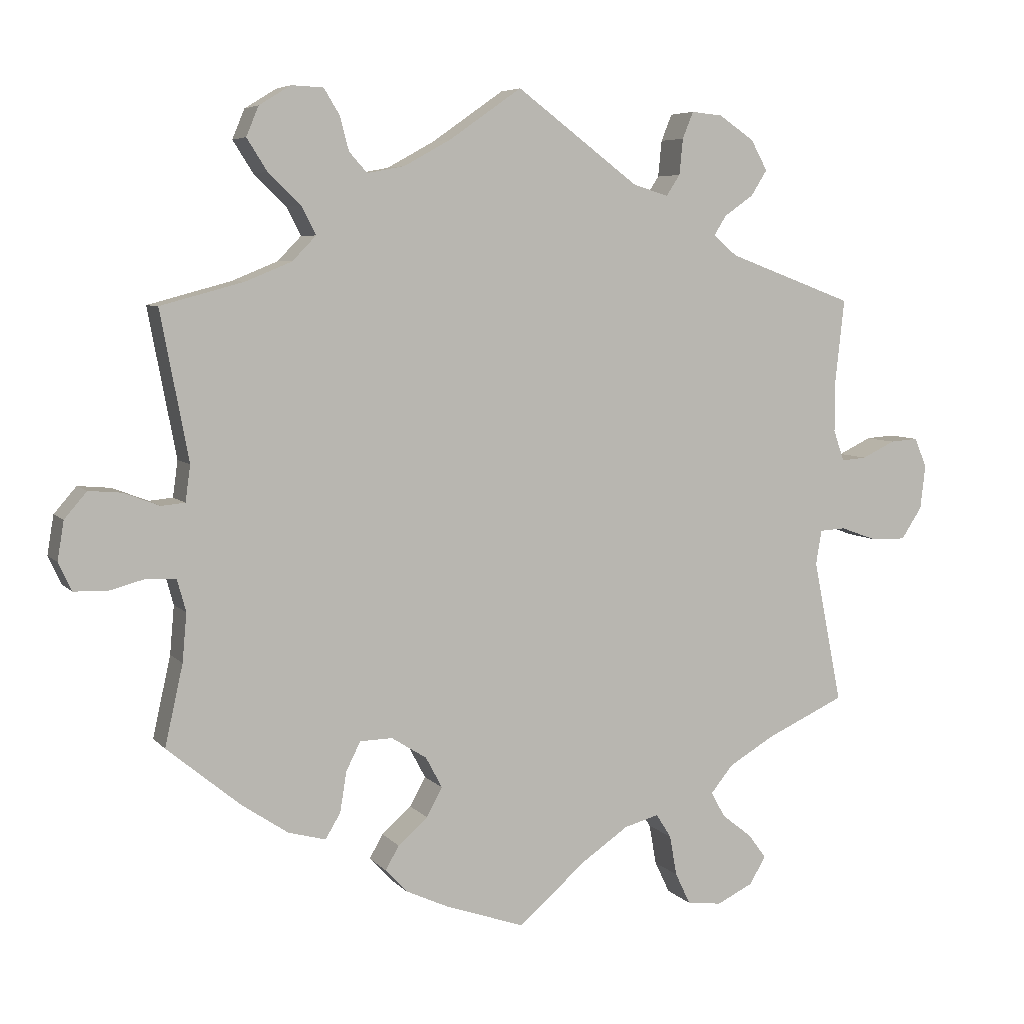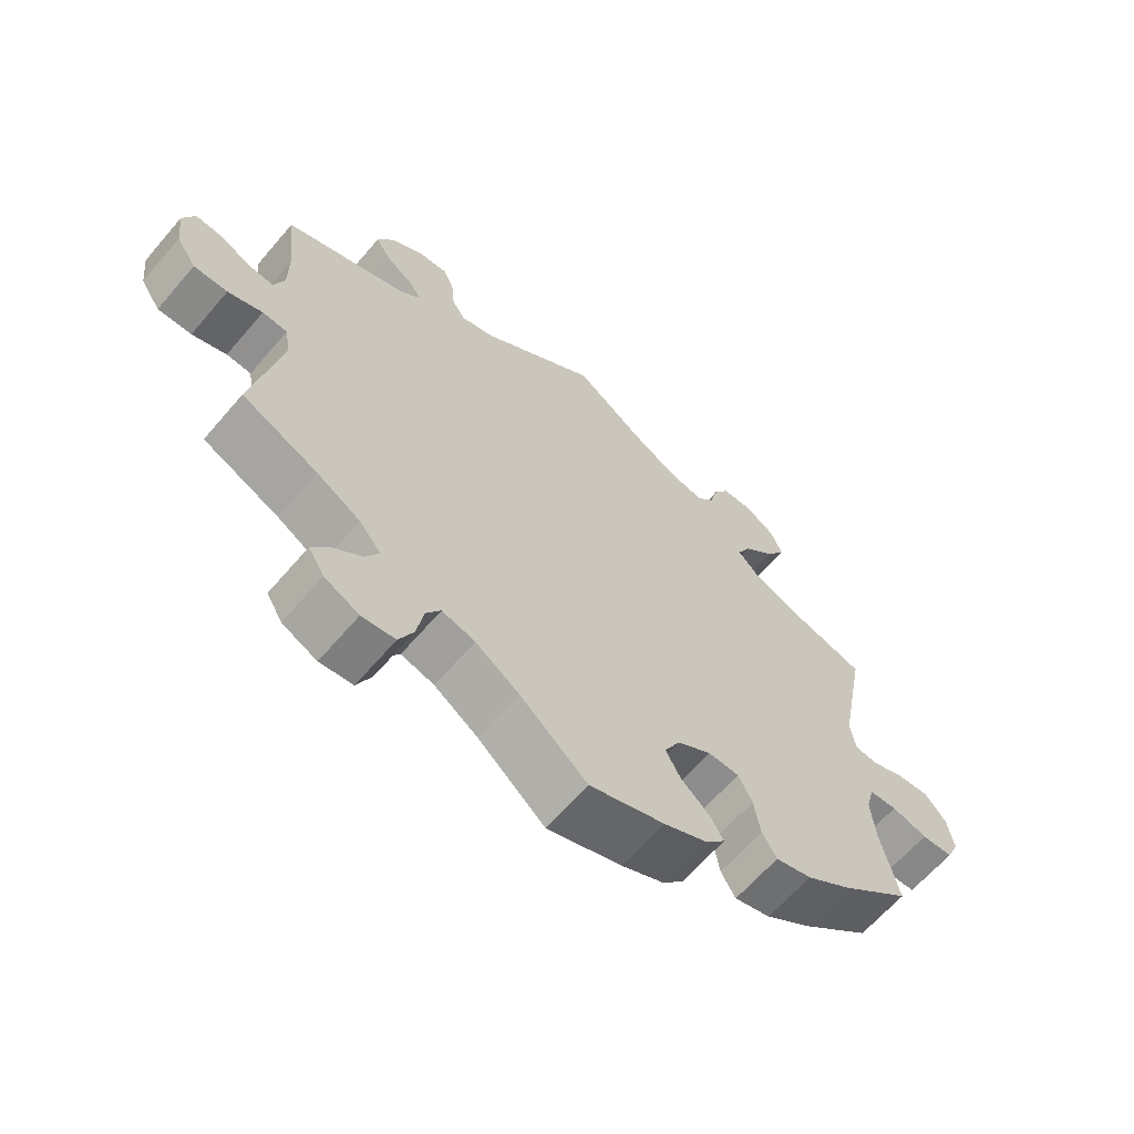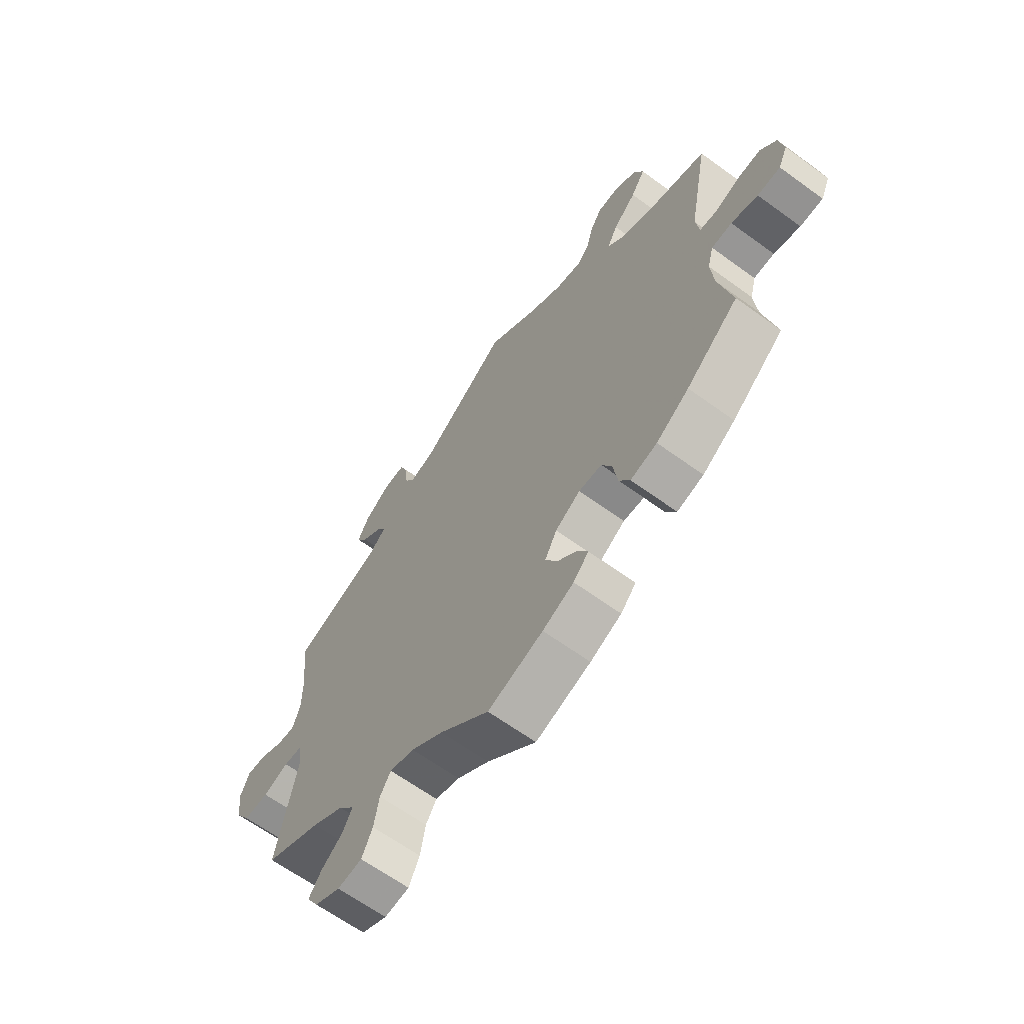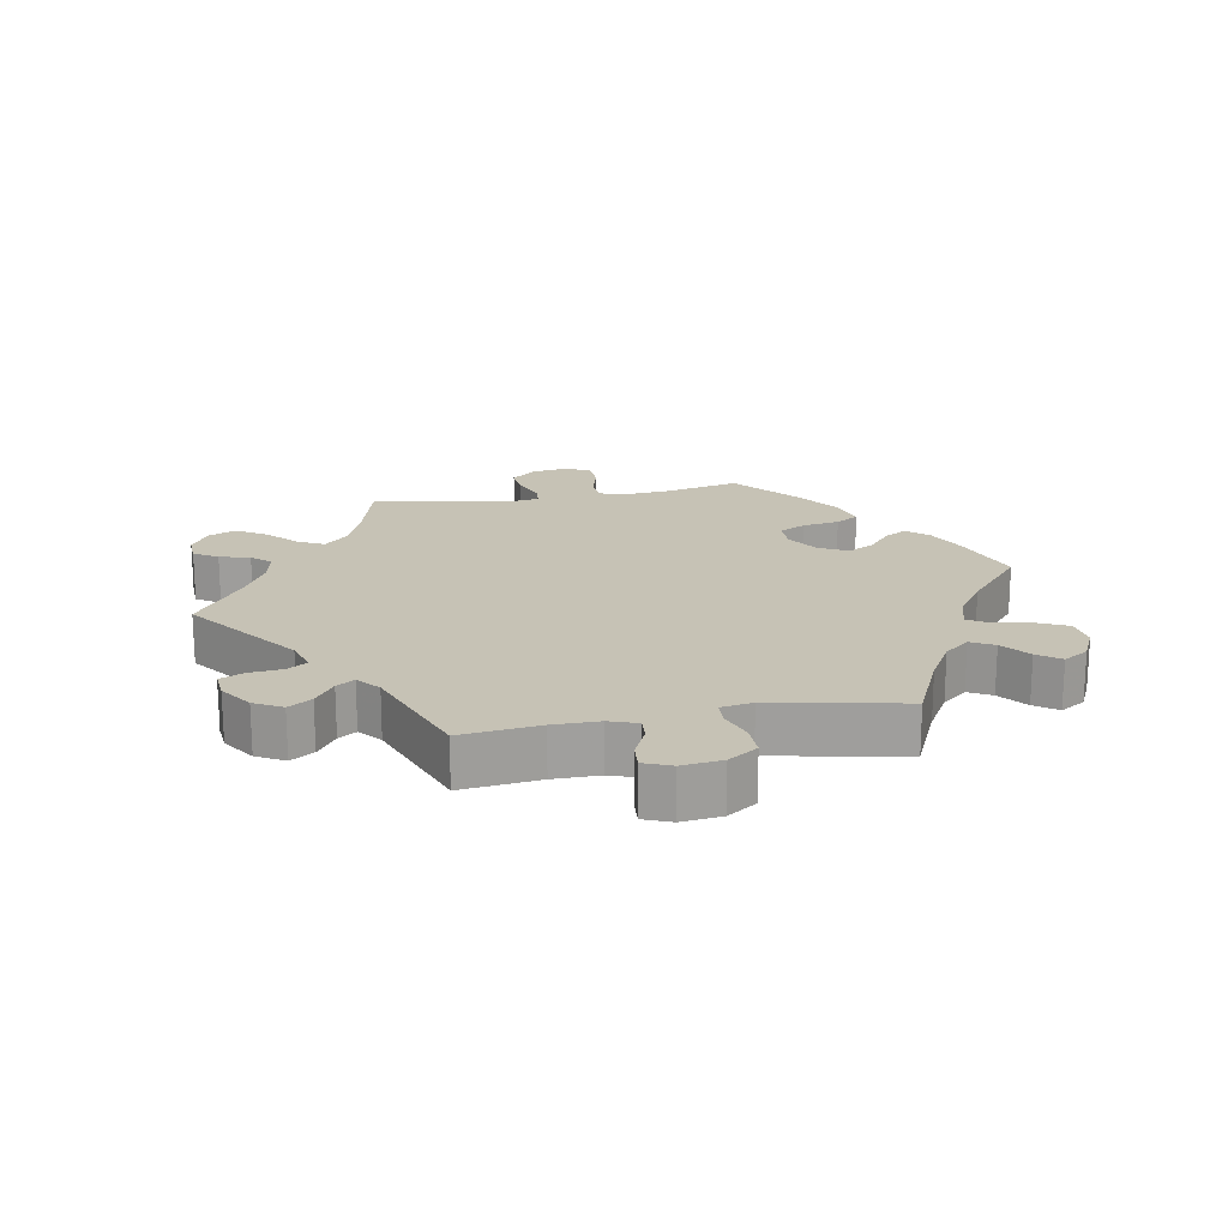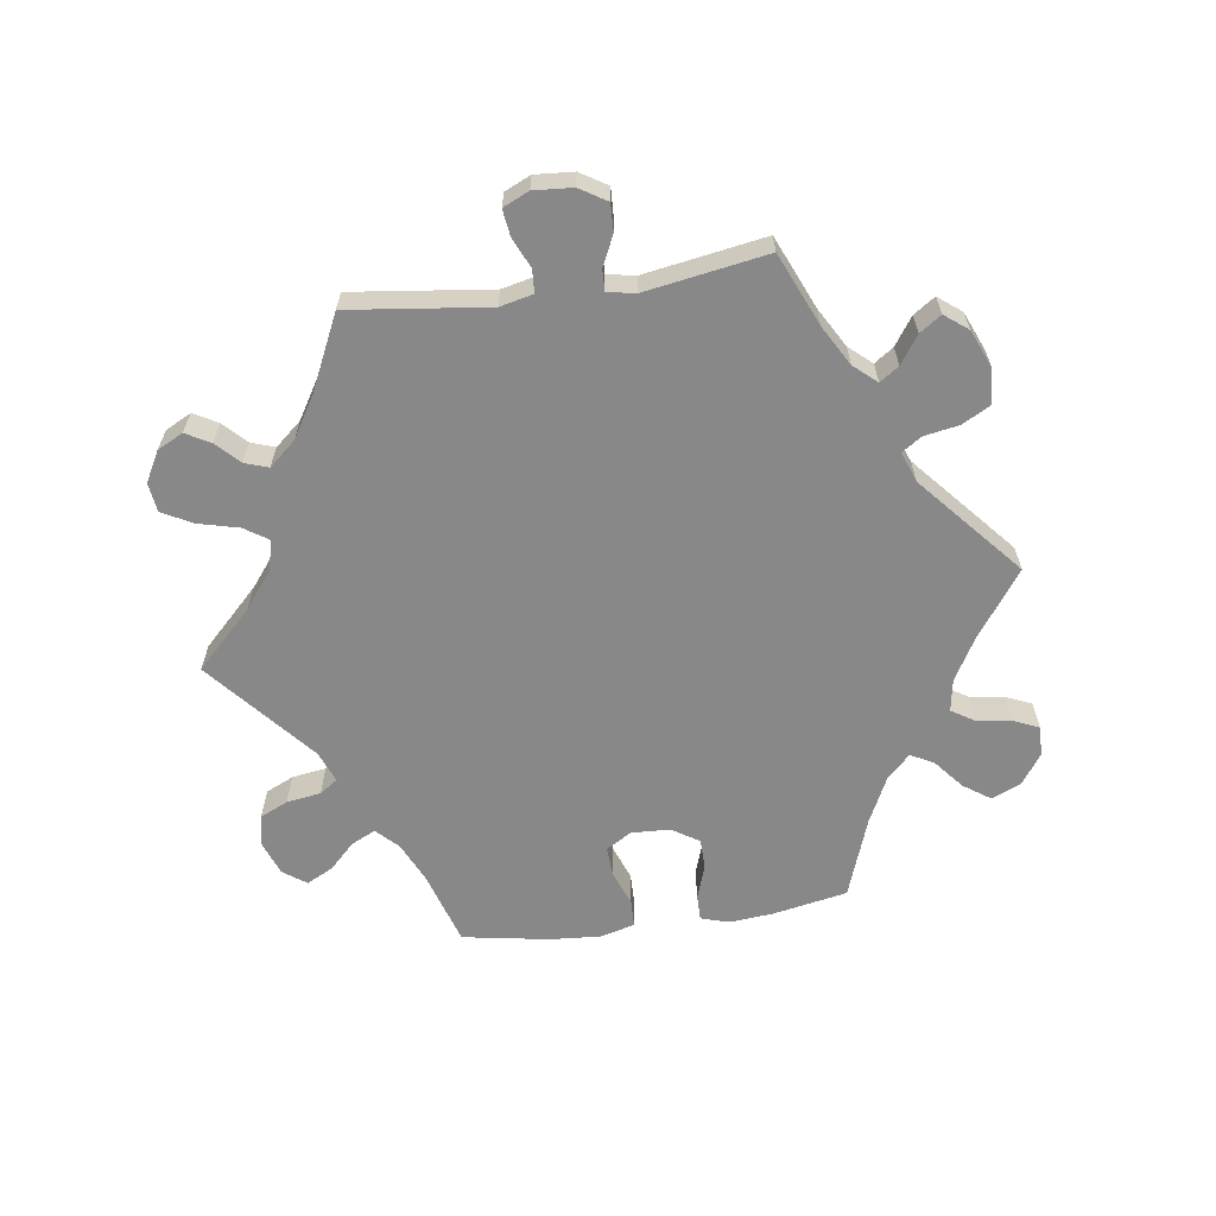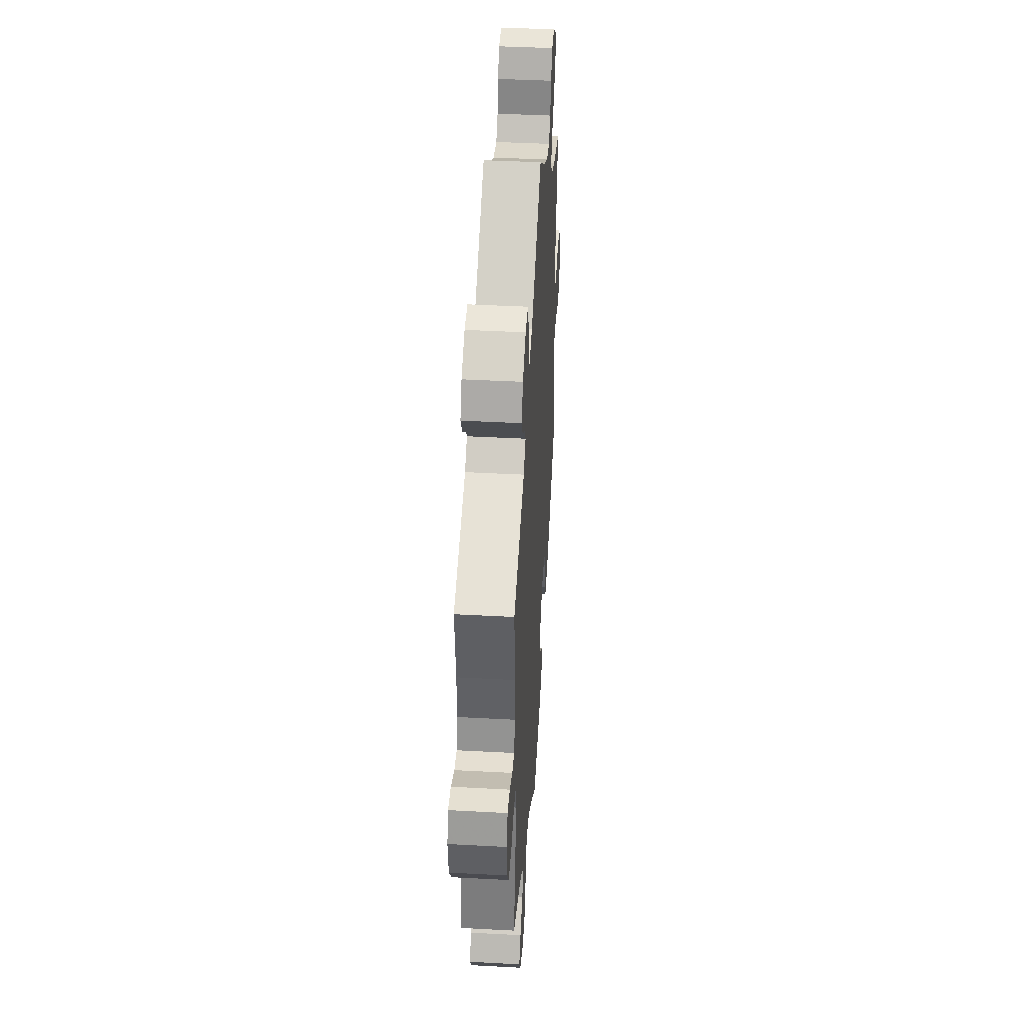
<metadata>
{"format":"obj","ext":"obj","renderer":"f3d","projection":"perspective","resolution":1024,"background":"white","views":[{"elev":6.1,"azim":-21.4,"up":"+Z"},{"elev":-64.0,"azim":139.4,"up":"+Z"},{"elev":-64.2,"azim":-126.3,"up":"+Z"},{"elev":18.9,"azim":79.5,"up":"+Y"},{"elev":-62.9,"azim":37.8,"up":"+Y"},{"elev":42.1,"azim":93.7,"up":"+Z"}]}
</metadata>
<code>
v 0.39 0.07 -0.339
v 0.327 0.07 -0.376
v 0.296 0.07 -0.414
v 0.315 0.07 -0.449
v 0.357 0.07 -0.482
v 0.382 0.07 -0.516
v 0.359 0.07 -0.554
v 0.309 0.07 -0.578
v 0.261 0.07 -0.572
v 0.24 0.07 -0.528
v 0.23 0.07 -0.472
v 0.209 0.07 -0.439
v 0.161 0.07 -0.452
v 0.098 0.07 -0.495
v 0.001 0.07 -0.578
v -0.107 0.07 -0.541
v -0.168 0.07 -0.513
v -0.198 0.07 -0.481
v -0.179 0.07 -0.448
v -0.138 0.07 -0.412
v -0.116 0.07 -0.372
v -0.139 0.07 -0.329
v -0.188 0.07 -0.298
v -0.233 0.07 -0.299
v -0.253 0.07 -0.339
v -0.262 0.07 -0.395
v -0.283 0.07 -0.43
v -0.335 0.07 -0.416
v -0.399 0.07 -0.373
v -0.501 0.07 -0.289
v -0.476 0.07 -0.177
v -0.47 0.07 -0.11
v -0.482 0.07 -0.066
v -0.522 0.07 -0.063
v -0.574 0.07 -0.077
v -0.619 0.07 -0.075
v -0.637 0.07 -0.036
v -0.628 0.07 0.018
v -0.597 0.07 0.054
v -0.551 0.07 0.05
v -0.502 0.07 0.031
v -0.469 0.07 0.034
v -0.462 0.07 0.084
v -0.501 0.07 0.289
v -0.386 0.07 0.32
v -0.322 0.07 0.346
v -0.289 0.07 0.38
v -0.309 0.07 0.419
v -0.354 0.07 0.462
v -0.382 0.07 0.506
v -0.365 0.07 0.547
v -0.321 0.07 0.574
v -0.277 0.07 0.572
v -0.255 0.07 0.536
v -0.243 0.07 0.49
v -0.218 0.07 0.462
v -0.166 0.07 0.472
v -0.101 0.07 0.508
v -0.001 0.07 0.578
v 0.169 0.07 0.451
v 0.218 0.07 0.436
v 0.237 0.07 0.465
v 0.242 0.07 0.515
v 0.257 0.07 0.552
v 0.3 0.07 0.548
v 0.349 0.07 0.515
v 0.372 0.07 0.473
v 0.35 0.07 0.438
v 0.309 0.07 0.409
v 0.292 0.07 0.382
v 0.325 0.07 0.354
v 0.5 0.07 0.289
v 0.487 0.07 0.171
v 0.487 0.07 0.102
v 0.502 0.07 0.059
v 0.537 0.07 0.062
v 0.583 0.07 0.084
v 0.622 0.07 0.087
v 0.639 0.07 0.046
v 0.632 0.07 -0.015
v 0.603 0.07 -0.059
v 0.554 0.07 -0.058
v 0.504 0.07 -0.04
v 0.468 0.07 -0.042
v 0.46 0.07 -0.09
v 0.5 0.07 -0.289
v 0.39 0 -0.339
v 0.327 0 -0.376
v 0.296 0 -0.414
v 0.315 0 -0.449
v 0.357 0 -0.482
v 0.382 0 -0.516
v 0.359 0 -0.554
v 0.309 0 -0.578
v 0.261 0 -0.572
v 0.24 0 -0.528
v 0.23 0 -0.472
v 0.209 0 -0.439
v 0.161 0 -0.452
v 0.098 0 -0.495
v 0.001 0 -0.578
v -0.107 0 -0.541
v -0.168 0 -0.513
v -0.198 0 -0.481
v -0.179 0 -0.448
v -0.138 0 -0.412
v -0.116 0 -0.372
v -0.139 0 -0.329
v -0.188 0 -0.298
v -0.233 0 -0.299
v -0.253 0 -0.339
v -0.262 0 -0.395
v -0.283 0 -0.43
v -0.335 0 -0.416
v -0.399 0 -0.373
v -0.501 0 -0.289
v -0.476 0 -0.177
v -0.47 0 -0.11
v -0.482 0 -0.066
v -0.522 0 -0.063
v -0.574 0 -0.077
v -0.619 0 -0.075
v -0.637 0 -0.036
v -0.628 0 0.018
v -0.597 0 0.054
v -0.551 0 0.05
v -0.502 0 0.031
v -0.469 0 0.034
v -0.462 0 0.084
v -0.501 0 0.289
v -0.386 0 0.32
v -0.322 0 0.346
v -0.289 0 0.38
v -0.309 0 0.419
v -0.354 0 0.462
v -0.382 0 0.506
v -0.365 0 0.547
v -0.321 0 0.574
v -0.277 0 0.572
v -0.255 0 0.536
v -0.243 0 0.49
v -0.218 0 0.462
v -0.166 0 0.472
v -0.101 0 0.508
v -0.001 0 0.578
v 0.169 0 0.451
v 0.218 0 0.436
v 0.237 0 0.465
v 0.242 0 0.515
v 0.257 0 0.552
v 0.3 0 0.548
v 0.349 0 0.515
v 0.372 0 0.473
v 0.35 0 0.438
v 0.309 0 0.409
v 0.292 0 0.382
v 0.325 0 0.354
v 0.5 0 0.289
v 0.487 0 0.171
v 0.487 0 0.102
v 0.502 0 0.059
v 0.537 0 0.062
v 0.583 0 0.084
v 0.622 0 0.087
v 0.639 0 0.046
v 0.632 0 -0.015
v 0.603 0 -0.059
v 0.554 0 -0.058
v 0.504 0 -0.04
v 0.468 0 -0.042
v 0.46 0 -0.09
v 0.5 0 -0.289
f 85 86 1
f 84 85 1 2
f 80 81 82 83
f 80 83 84
f 79 80 84
f 76 77 78 79
f 75 76 79 84
f 74 75 84 2
f 71 72 73
f 70 71 73 74
f 66 67 68 69
f 66 69 70
f 65 66 70
f 62 63 64 65
f 61 62 65 70
f 60 61 70 74
f 58 59 60 74
f 52 53 54 55
f 52 55 56
f 51 52 56
f 48 49 50 51
f 47 48 51 56
f 43 44 45
f 42 43 45 46
f 38 39 40 41
f 38 41 42
f 37 38 42
f 34 35 36 37
f 33 34 37 42
f 32 33 42 46
f 28 29 30 31
f 25 26 27 28
f 24 25 28 31
f 23 24 31 32
f 17 18 19 20
f 17 20 21
f 14 15 16 17
f 13 14 17 21
f 12 13 21 22
f 8 9 10 11
f 8 11 12
f 7 8 12
f 4 5 6 7
f 3 4 7 12
f 57 58 74 2
f 47 56 57 2
f 23 32 46 47
f 12 22 23 47
f 2 3 12 47
f 87 172 171
f 88 87 171 170
f 169 168 167 166
f 170 169 166
f 170 166 165
f 165 164 163 162
f 170 165 162 161
f 88 170 161 160
f 159 158 157
f 160 159 157 156
f 155 154 153 152
f 156 155 152
f 156 152 151
f 151 150 149 148
f 156 151 148 147
f 160 156 147 146
f 160 146 145 144
f 141 140 139 138
f 142 141 138
f 142 138 137
f 137 136 135 134
f 142 137 134 133
f 131 130 129
f 132 131 129 128
f 127 126 125 124
f 128 127 124
f 128 124 123
f 123 122 121 120
f 128 123 120 119
f 132 128 119 118
f 117 116 115 114
f 114 113 112 111
f 117 114 111 110
f 118 117 110 109
f 106 105 104 103
f 107 106 103
f 103 102 101 100
f 107 103 100 99
f 108 107 99 98
f 97 96 95 94
f 98 97 94
f 98 94 93
f 93 92 91 90
f 98 93 90 89
f 88 160 144 143
f 88 143 142 133
f 133 132 118 109
f 133 109 108 98
f 133 98 89 88
f 1 87 88 2
f 2 88 89 3
f 3 89 90 4
f 4 90 91 5
f 5 91 92 6
f 6 92 93 7
f 7 93 94 8
f 8 94 95 9
f 9 95 96 10
f 10 96 97 11
f 11 97 98 12
f 12 98 99 13
f 13 99 100 14
f 14 100 101 15
f 15 101 102 16
f 16 102 103 17
f 17 103 104 18
f 18 104 105 19
f 19 105 106 20
f 20 106 107 21
f 21 107 108 22
f 22 108 109 23
f 23 109 110 24
f 24 110 111 25
f 25 111 112 26
f 26 112 113 27
f 27 113 114 28
f 28 114 115 29
f 29 115 116 30
f 30 116 117 31
f 31 117 118 32
f 32 118 119 33
f 33 119 120 34
f 34 120 121 35
f 35 121 122 36
f 36 122 123 37
f 37 123 124 38
f 38 124 125 39
f 39 125 126 40
f 40 126 127 41
f 41 127 128 42
f 42 128 129 43
f 43 129 130 44
f 44 130 131 45
f 45 131 132 46
f 46 132 133 47
f 47 133 134 48
f 48 134 135 49
f 49 135 136 50
f 50 136 137 51
f 51 137 138 52
f 52 138 139 53
f 53 139 140 54
f 54 140 141 55
f 55 141 142 56
f 56 142 143 57
f 57 143 144 58
f 58 144 145 59
f 59 145 146 60
f 60 146 147 61
f 61 147 148 62
f 62 148 149 63
f 63 149 150 64
f 64 150 151 65
f 65 151 152 66
f 66 152 153 67
f 67 153 154 68
f 68 154 155 69
f 69 155 156 70
f 70 156 157 71
f 71 157 158 72
f 72 158 159 73
f 73 159 160 74
f 74 160 161 75
f 75 161 162 76
f 76 162 163 77
f 77 163 164 78
f 78 164 165 79
f 79 165 166 80
f 80 166 167 81
f 81 167 168 82
f 82 168 169 83
f 83 169 170 84
f 84 170 171 85
f 85 171 172 86
f 86 172 87 1

</code>
